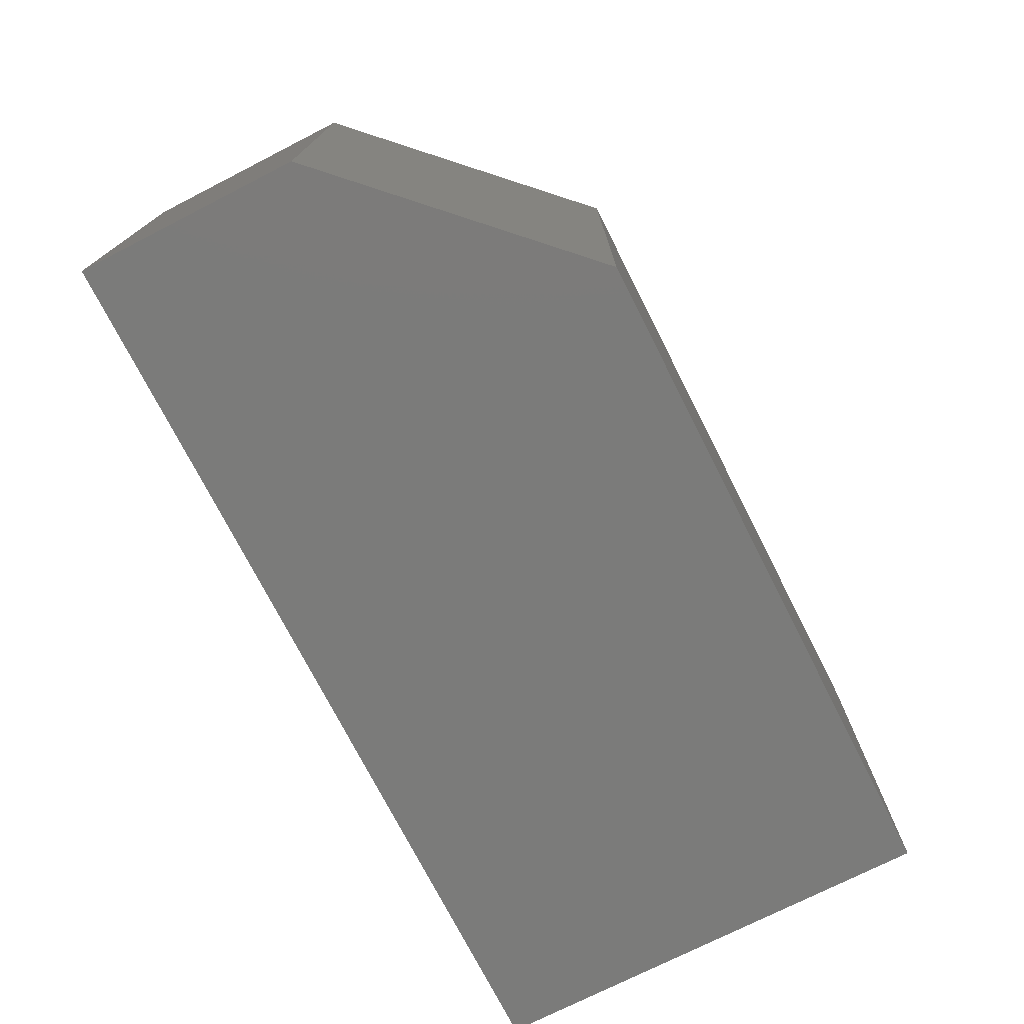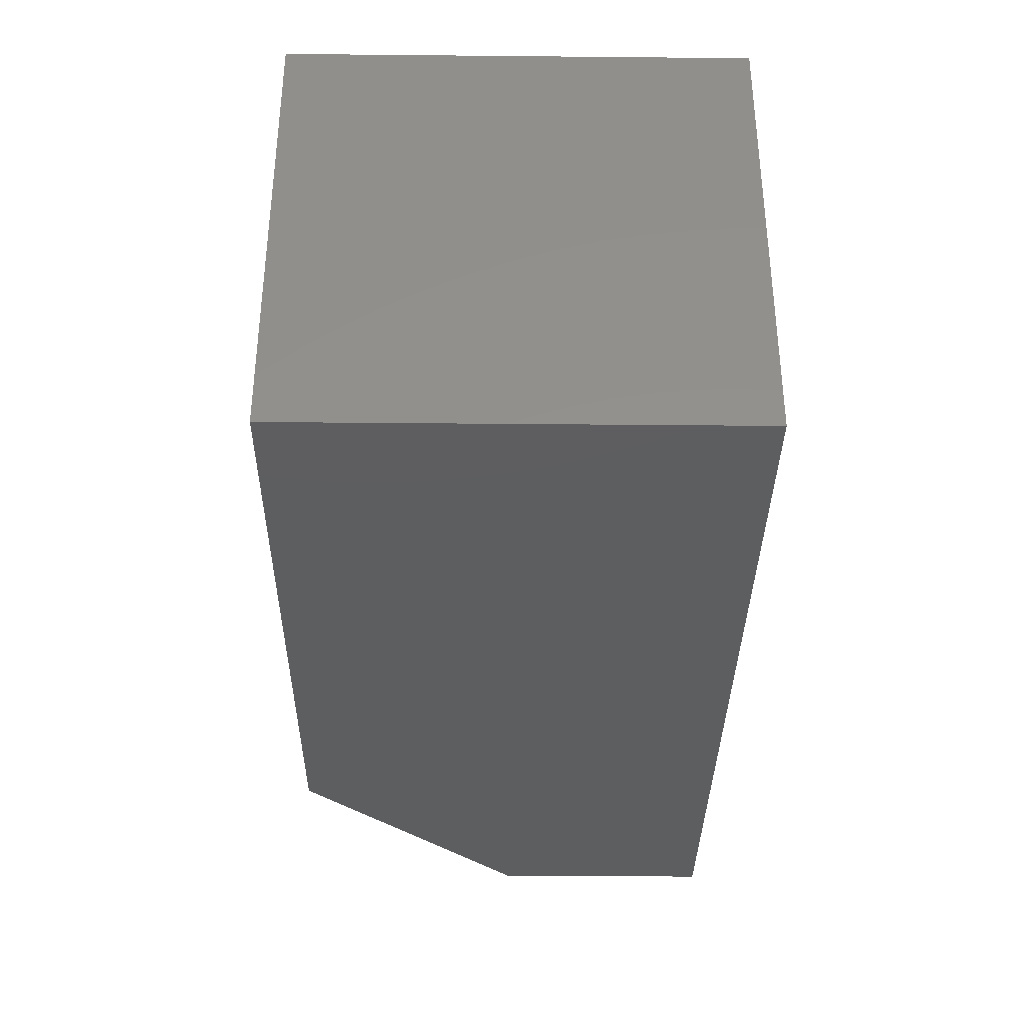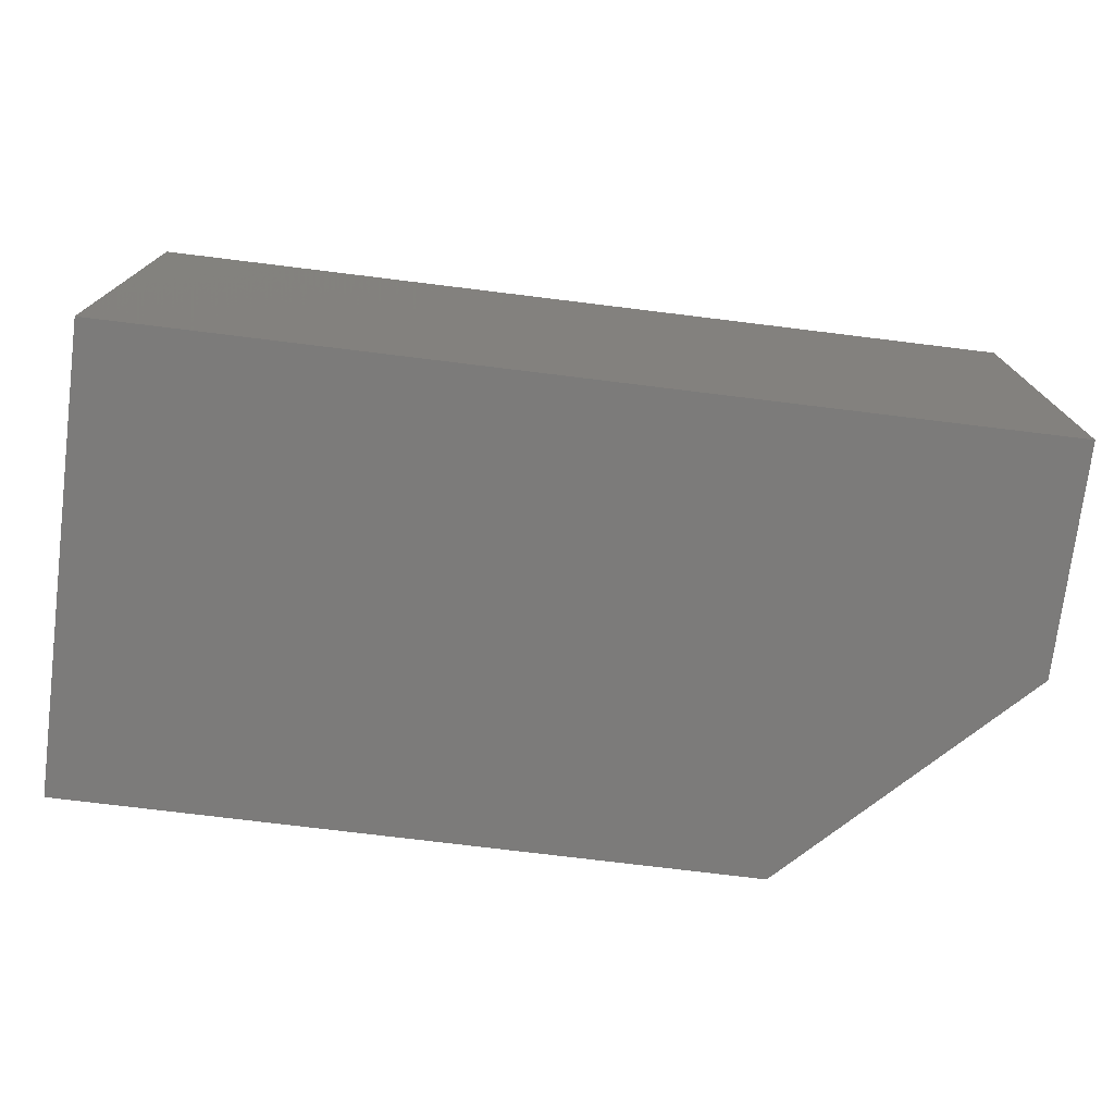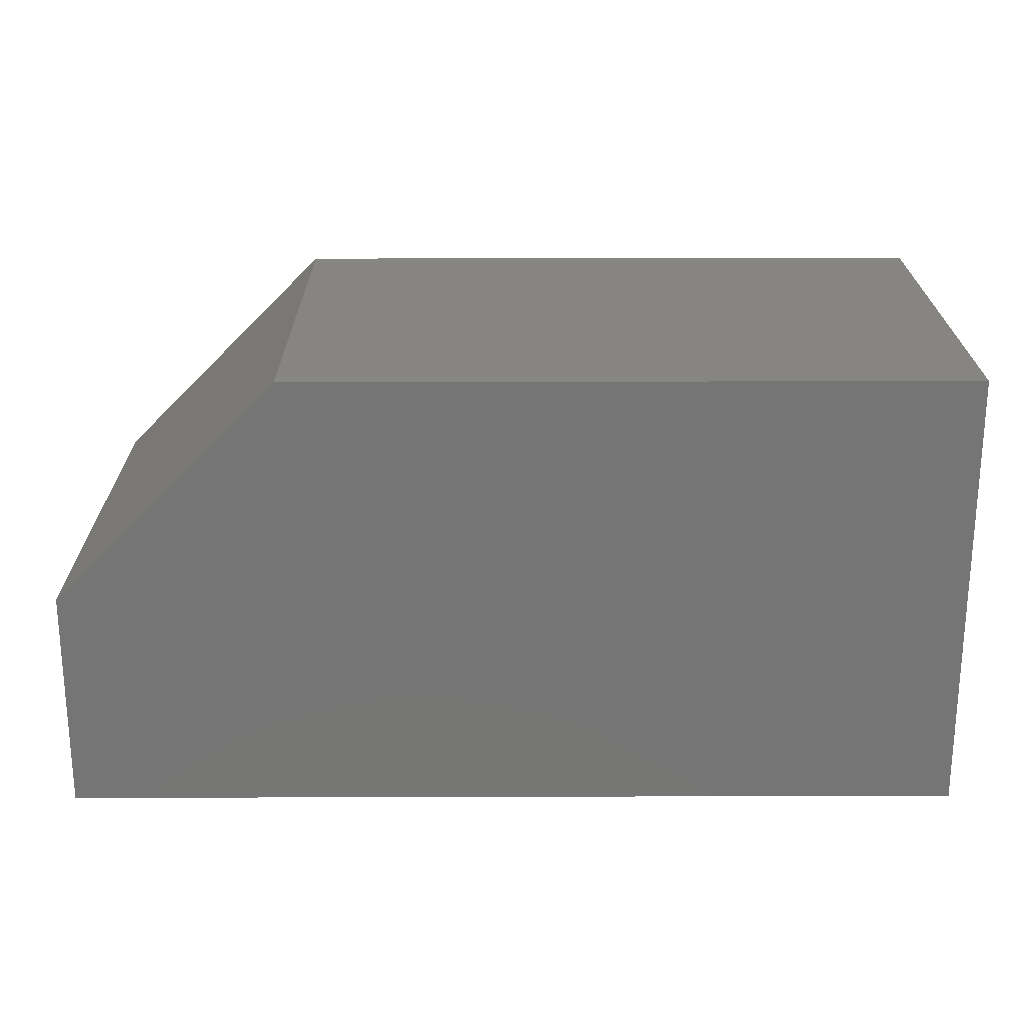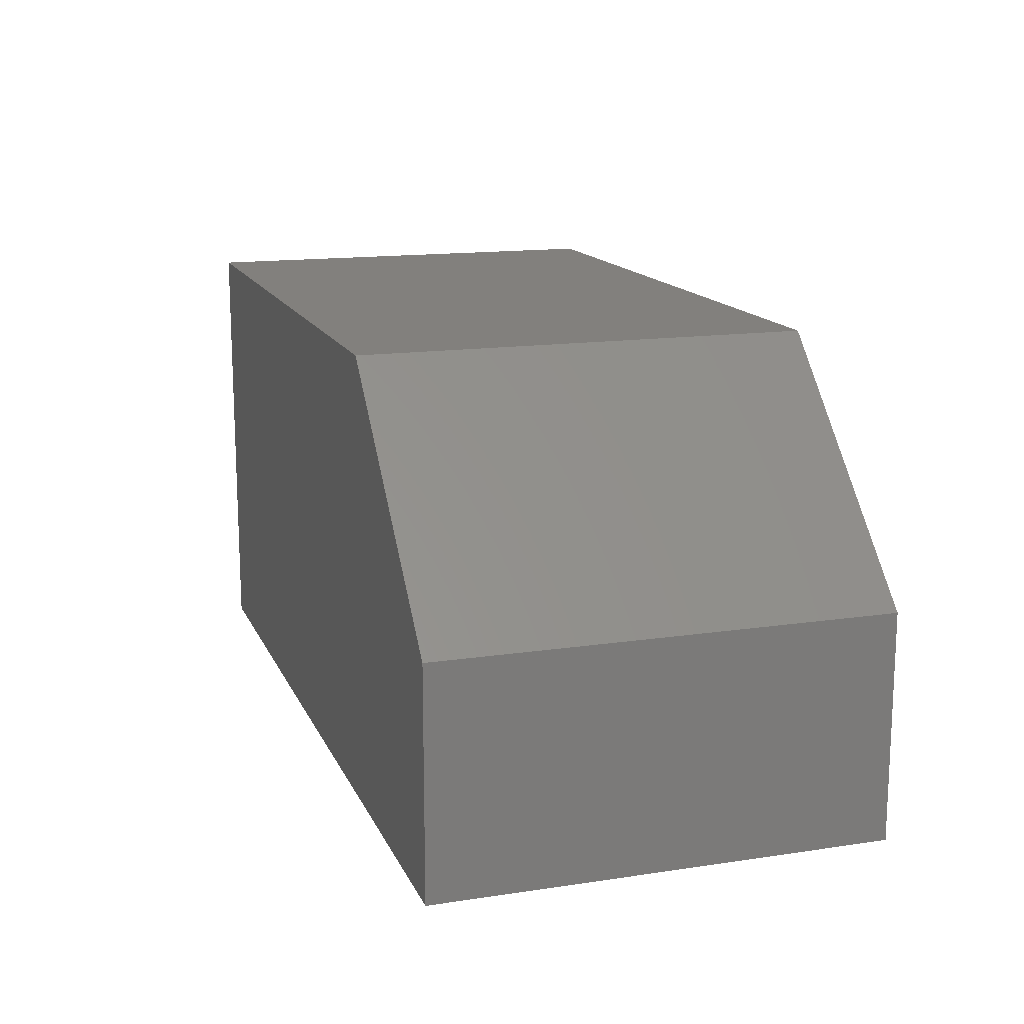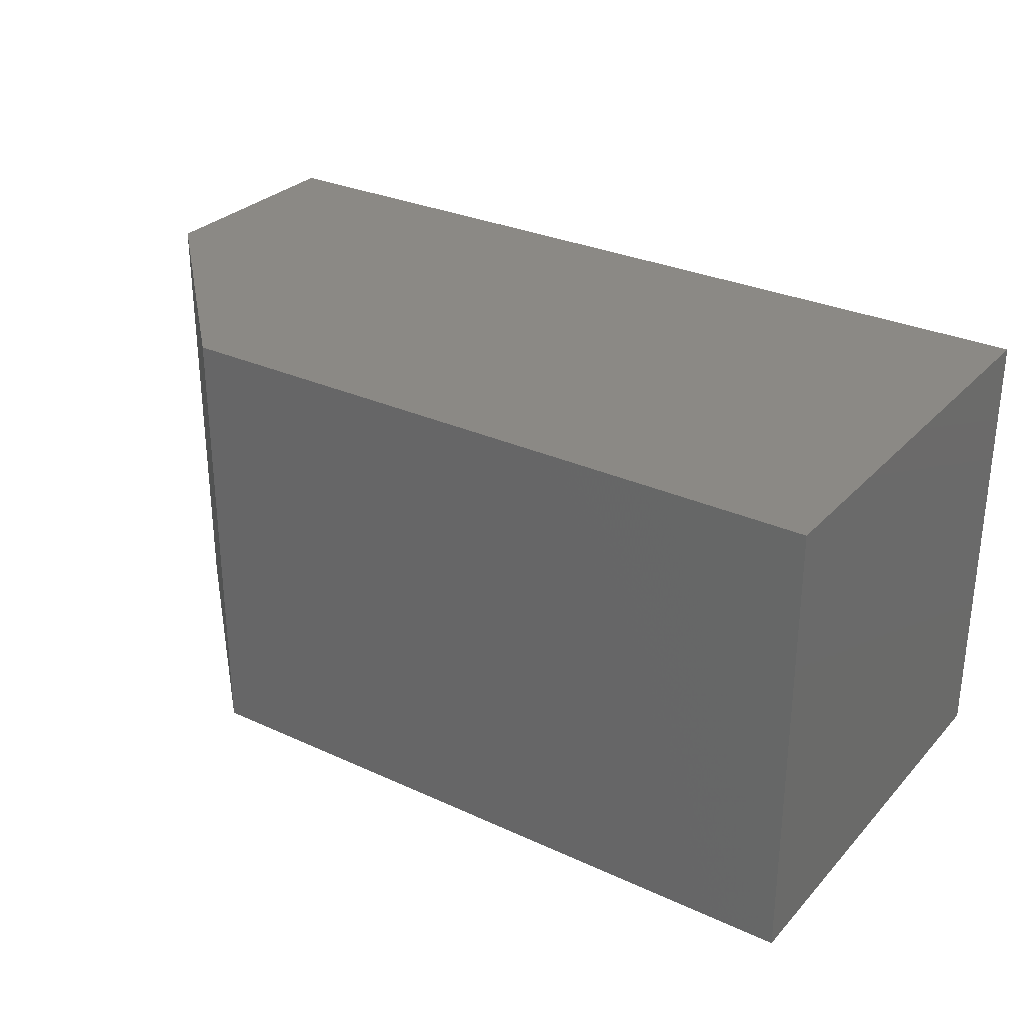
<metadata>
{"format":"stl","ext":"stl","renderer":"f3d","projection":"perspective","resolution":1024,"background":"white","views":[{"elev":-74.2,"azim":-63.0,"up":"+Y"},{"elev":-35.0,"azim":89.3,"up":"+Y"},{"elev":-74.7,"azim":173.0,"up":"+Y"},{"elev":22.3,"azim":-0.3,"up":"+Z"},{"elev":14.9,"azim":-107.9,"up":"+Z"},{"elev":29.5,"azim":34.0,"up":"+Y"}]}
</metadata>
<code>
# stl→obj: 6 verts, 20 faces
v 36.44 8.986 3.647
v 36.44 8.988 3.647
v 36.44 8.986 3.648
v 36.44 8.988 3.648
v 36.44 8.986 3.649
v 36.44 8.988 3.649
f 1 2 3
f 2 3 4
f 1 1 2
f 1 2 2
f 1 3 1
f 3 1 5
f 5 5 1
f 5 1 1
f 2 2 6
f 2 6 4
f 2 1 2
f 1 2 1
f 3 4 5
f 4 5 6
f 5 6 5
f 6 5 6
f 2 2 6
f 2 6 6
f 5 6 1
f 6 1 2

</code>
